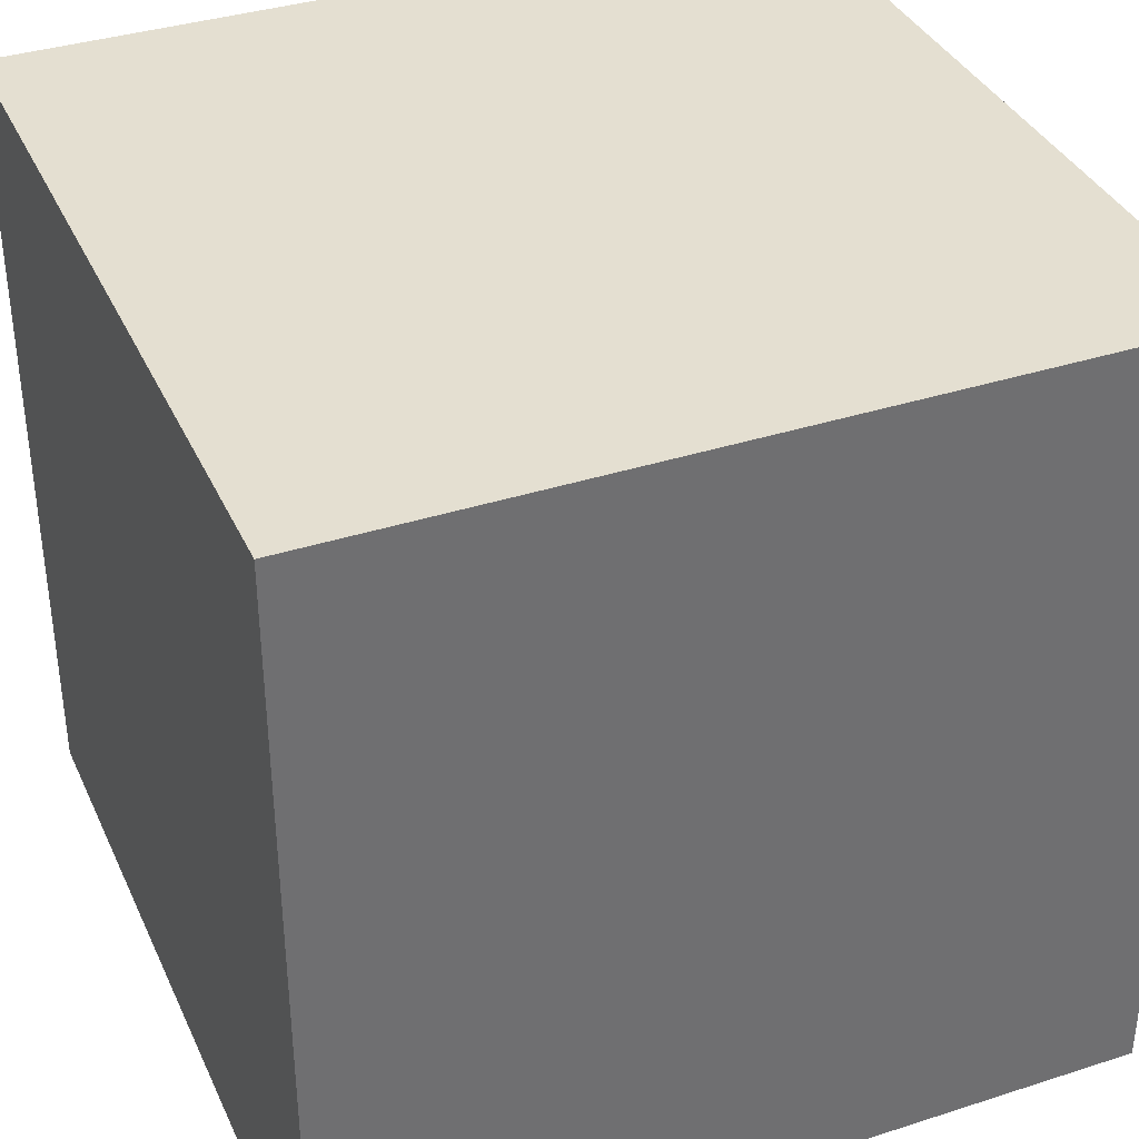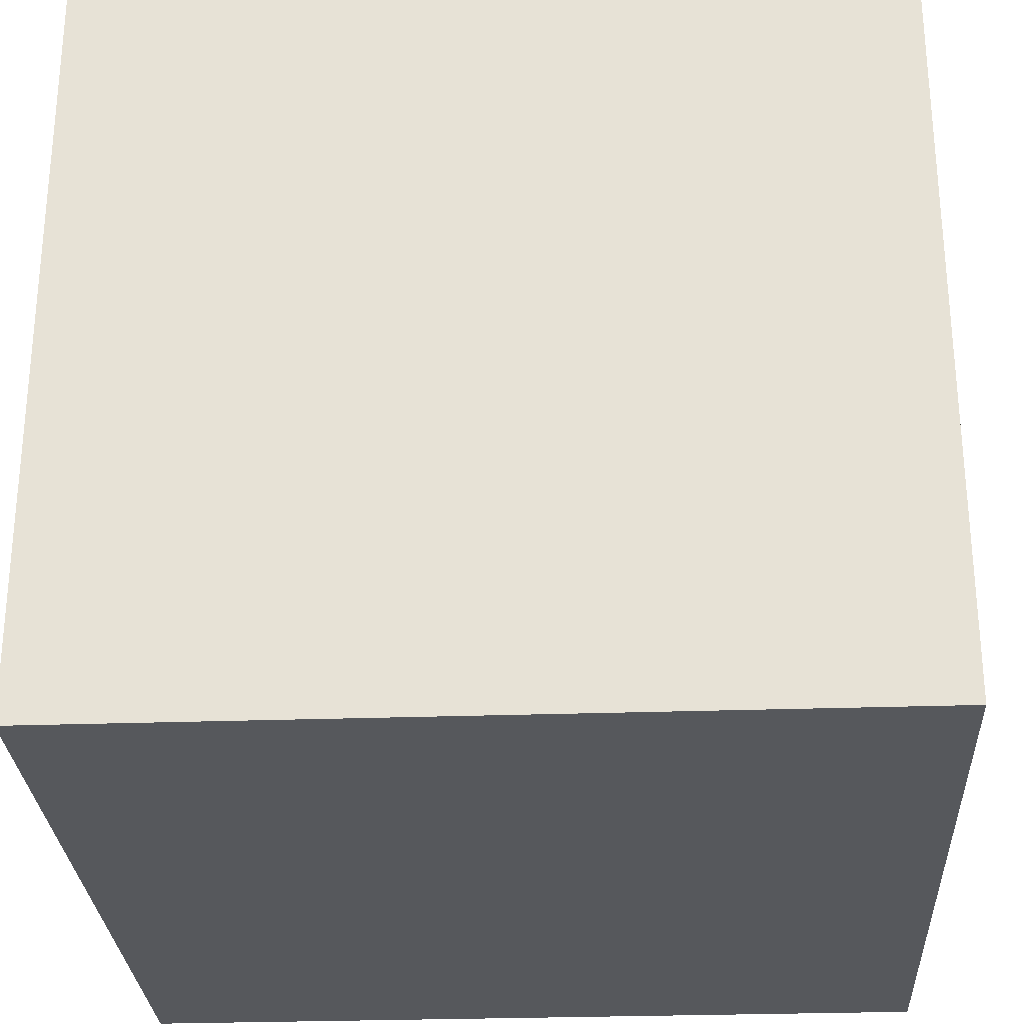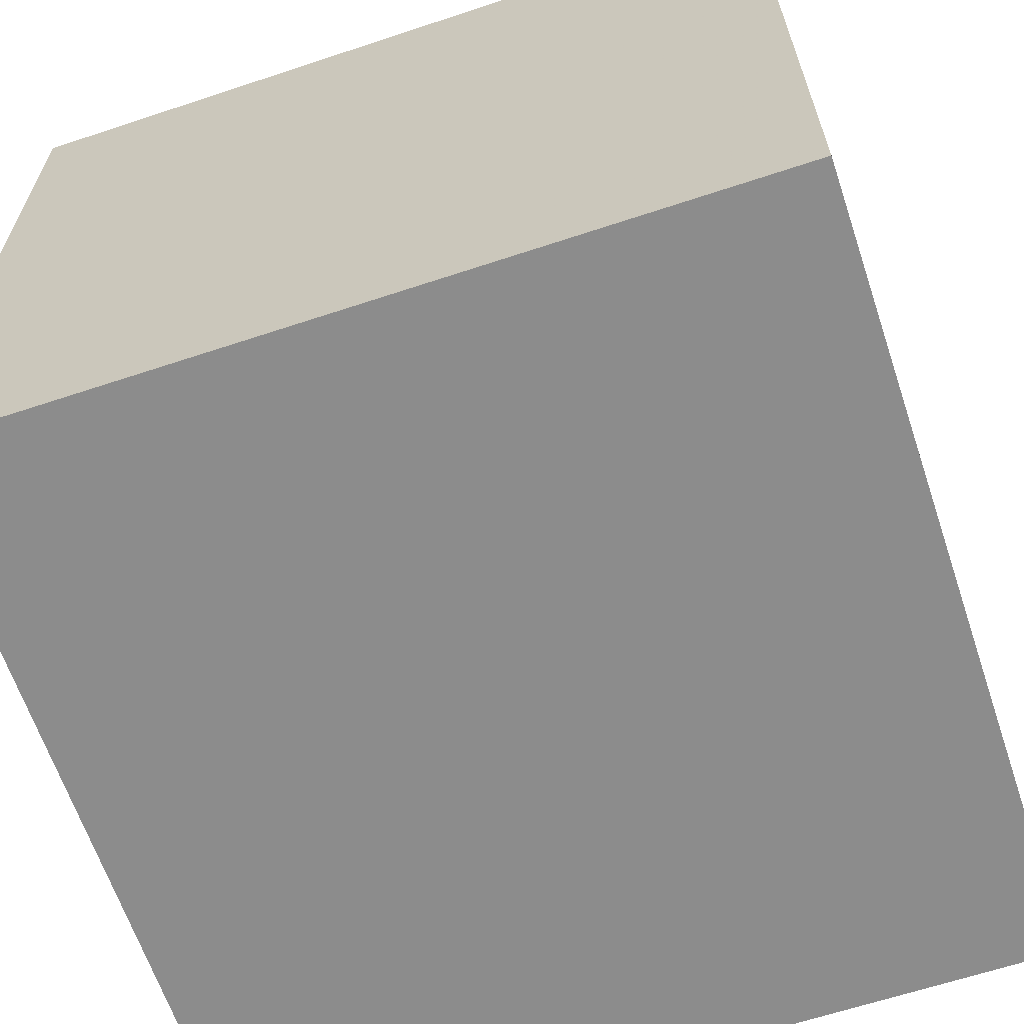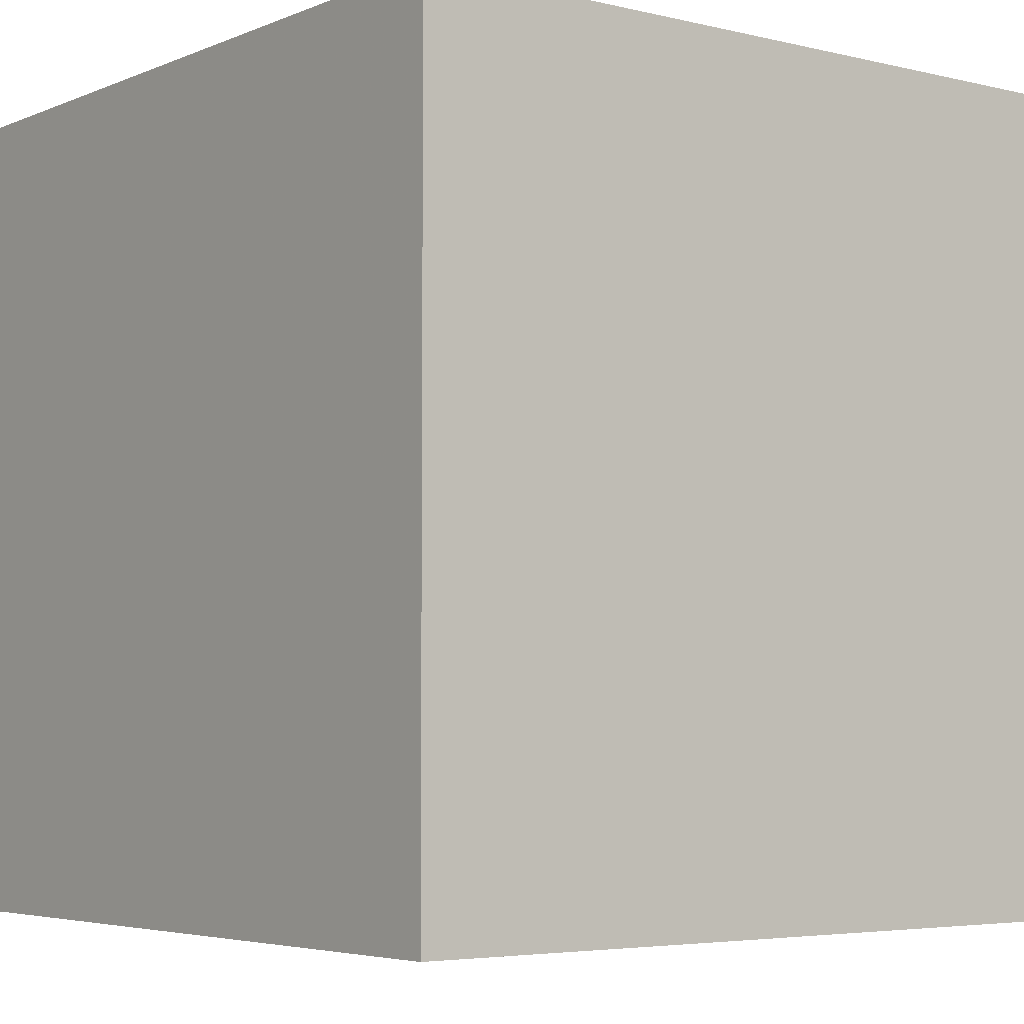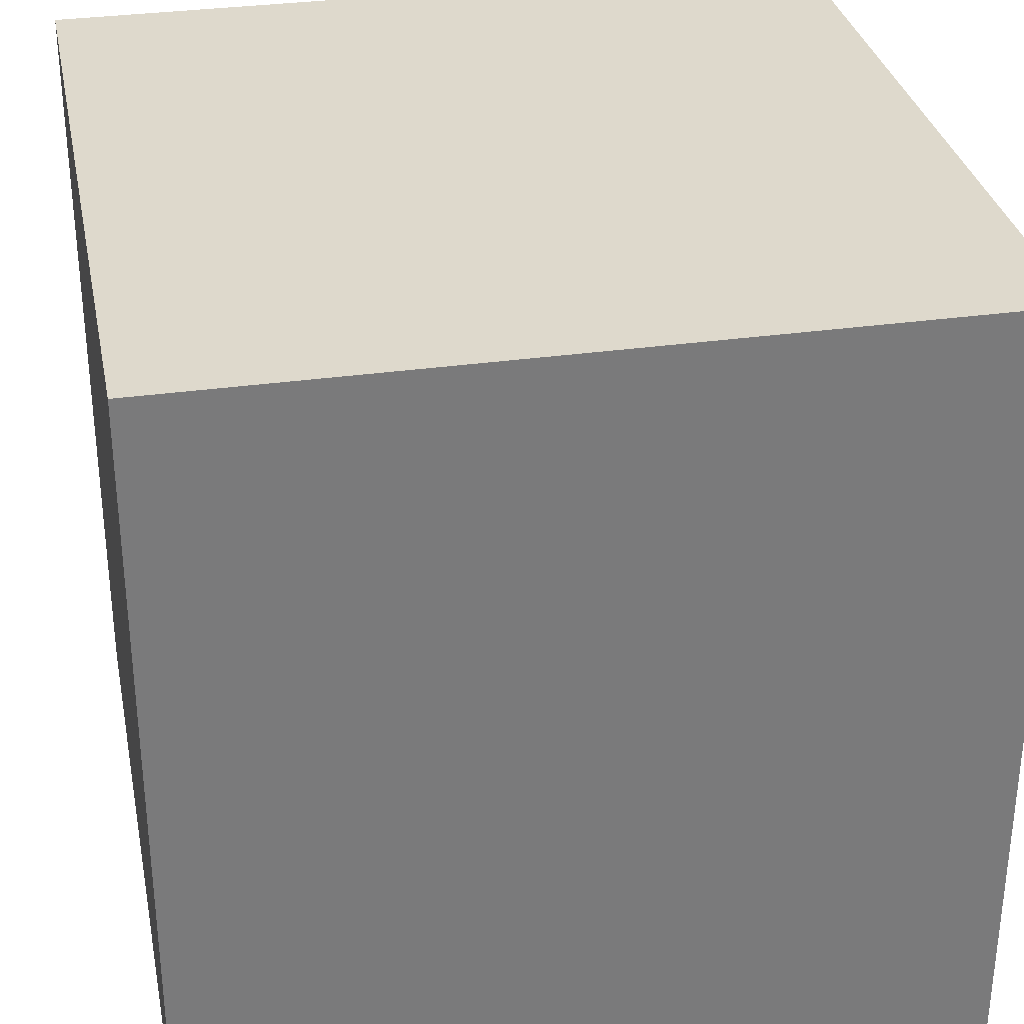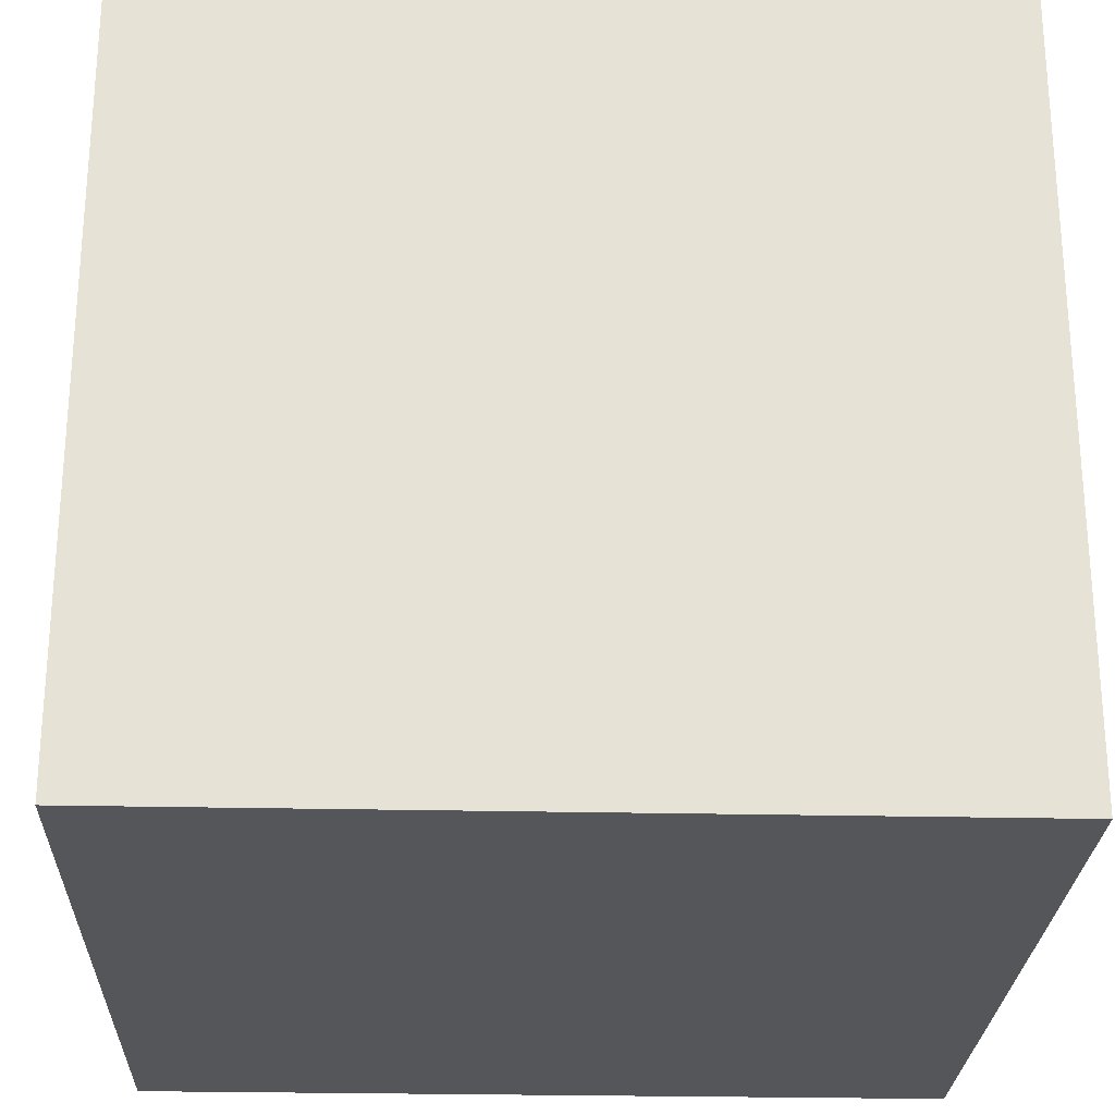
<metadata>
{"format":"obj","ext":"obj","renderer":"f3d","projection":"perspective","resolution":1024,"background":"white","views":[{"elev":36.8,"azim":157.4,"up":"+Z"},{"elev":-28.2,"azim":93.0,"up":"+Y"},{"elev":-64.2,"azim":-71.5,"up":"+Y"},{"elev":-4.6,"azim":52.3,"up":"+Z"},{"elev":32.2,"azim":168.8,"up":"+Z"},{"elev":-25.5,"azim":177.9,"up":"+Z"}]}
</metadata>
<code>
g cube
v  0  0  0
v  0  1  0
v  1  0  0
v  1  1  0
v  0  0  1
v  0  1  1
v  1  0  1
v  1  1  1
f 1 4 3
f 1 2 4
f 3 5 1
f 3 7 5
f 7 8 6
f 7 6 5
f 2 8 4
f 2 6 8
f 3 8 7
f 3 4 8
f 5 2 1
f 5 6 2

</code>
